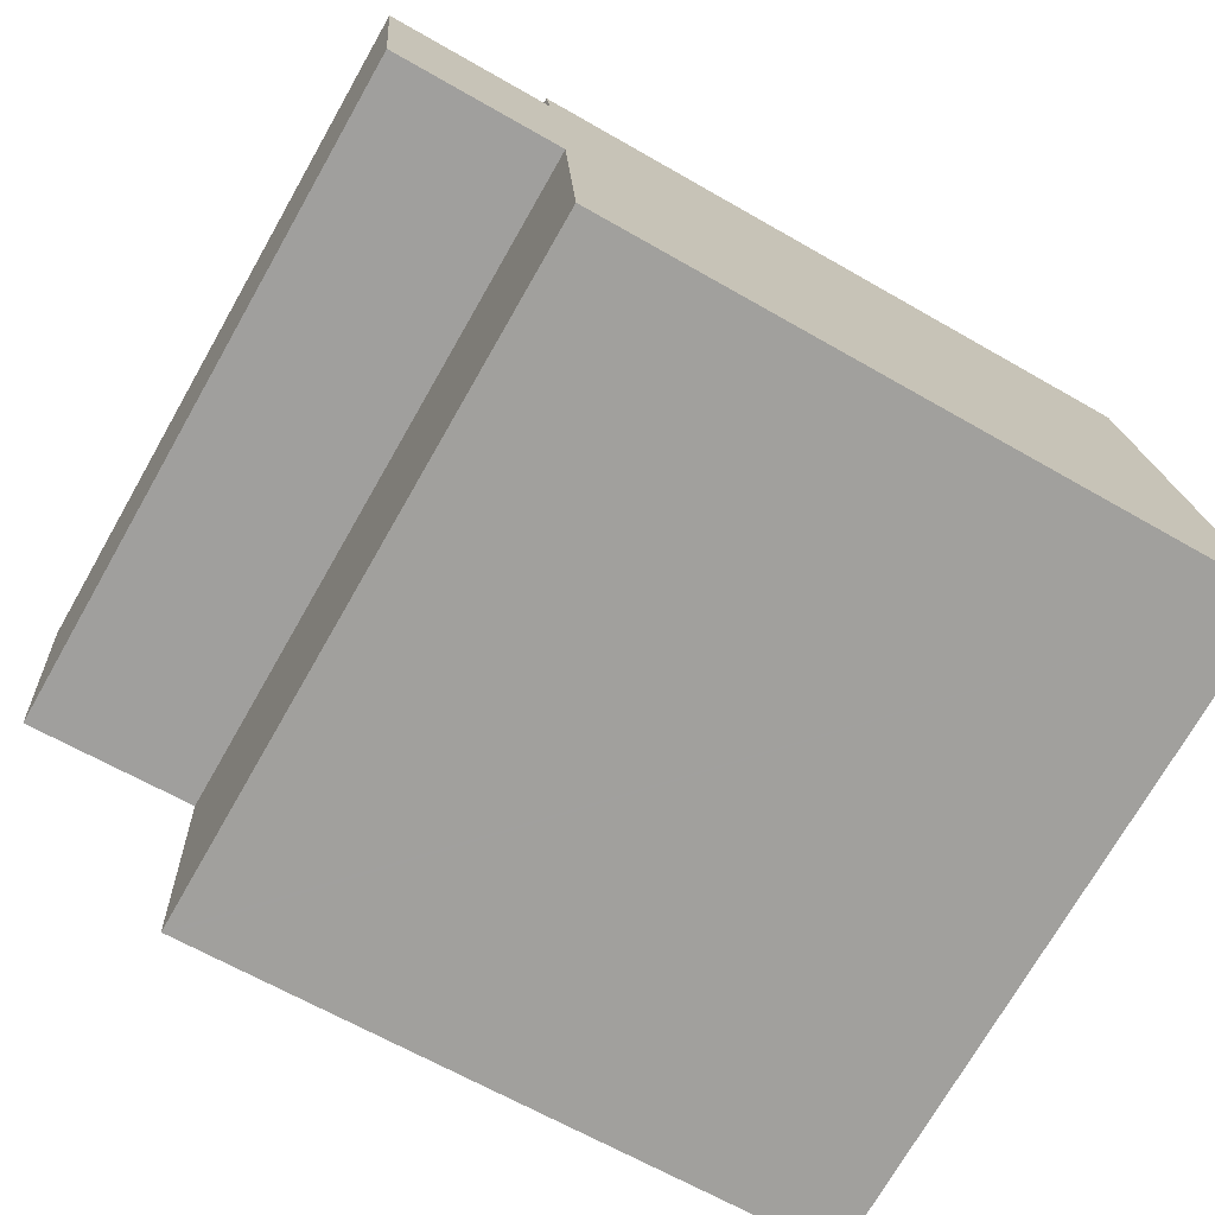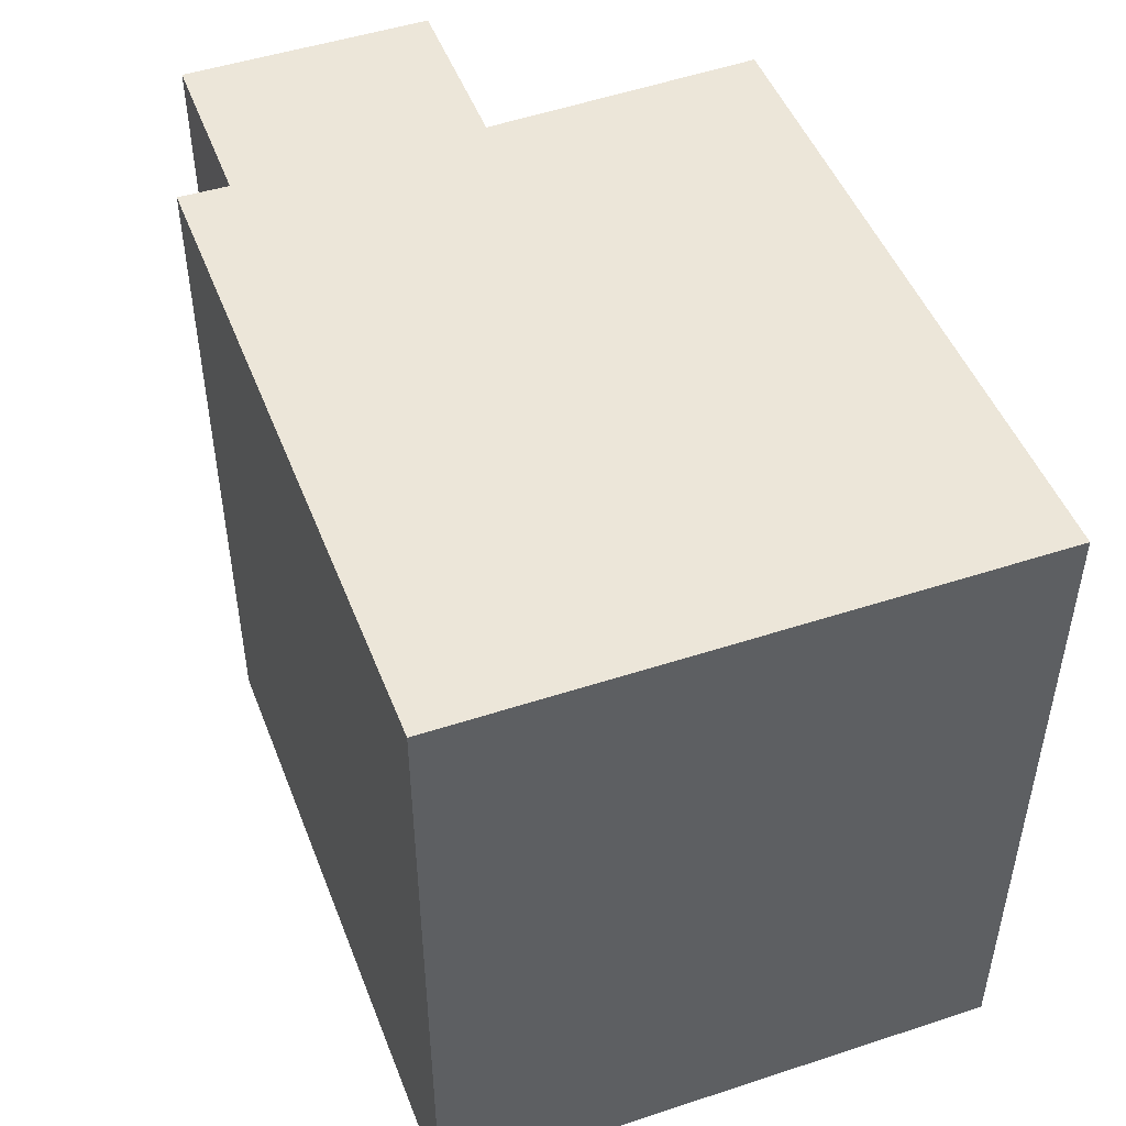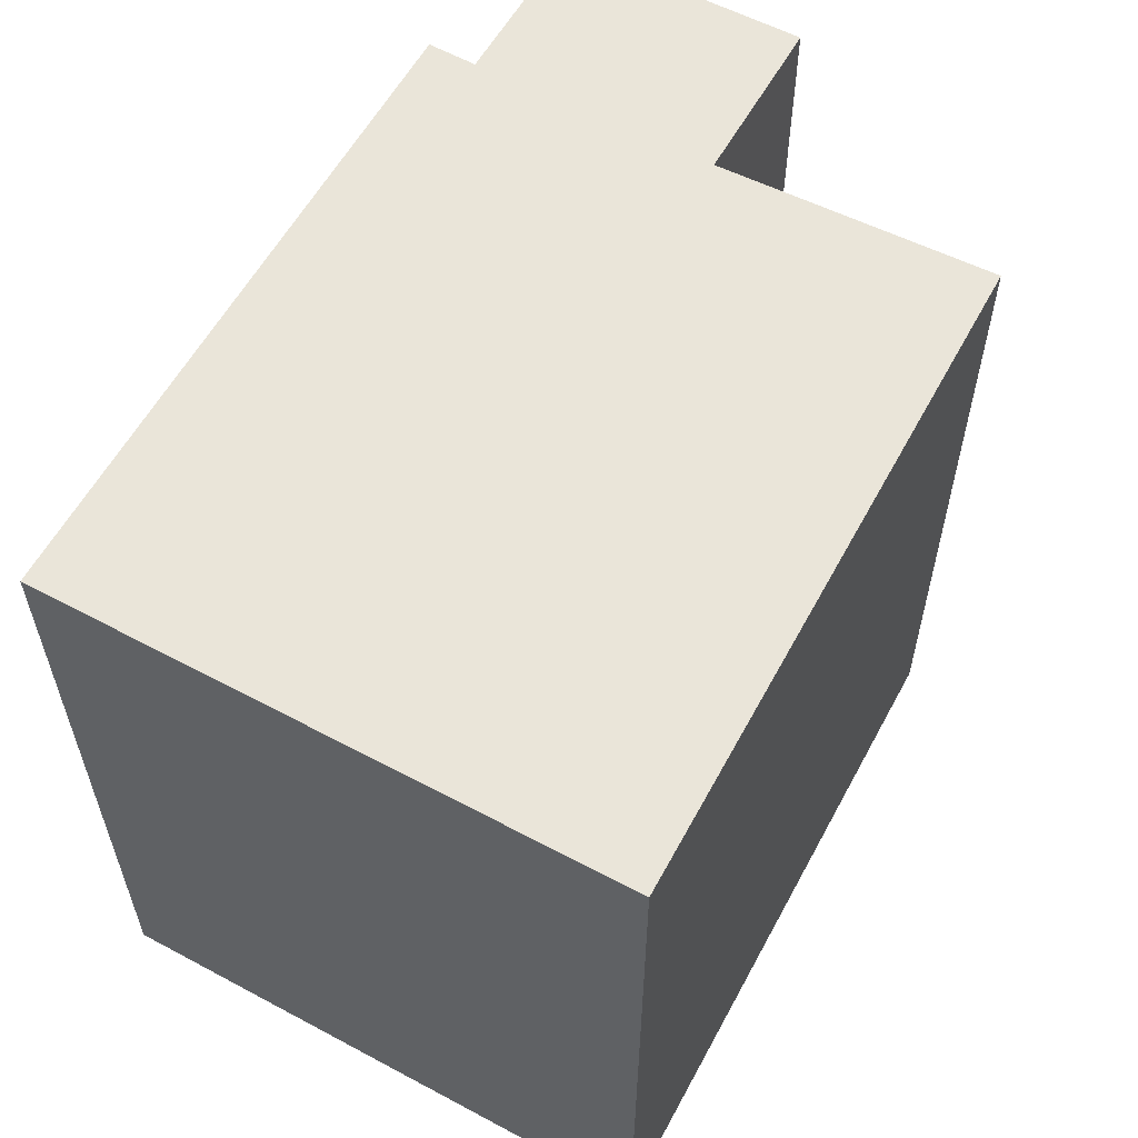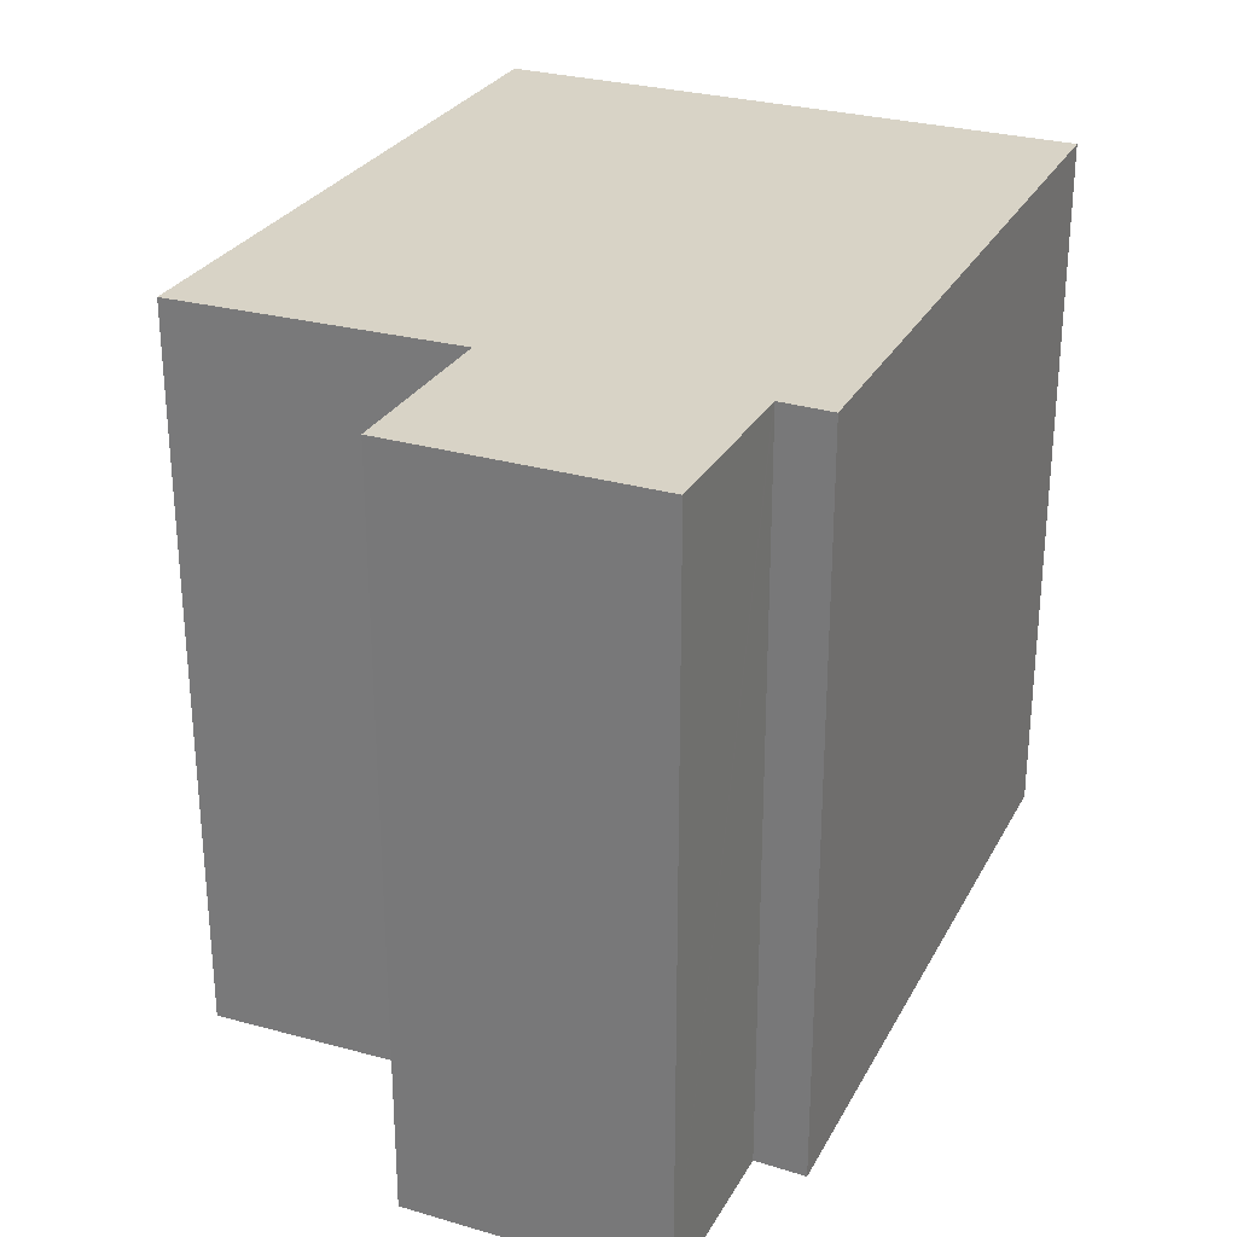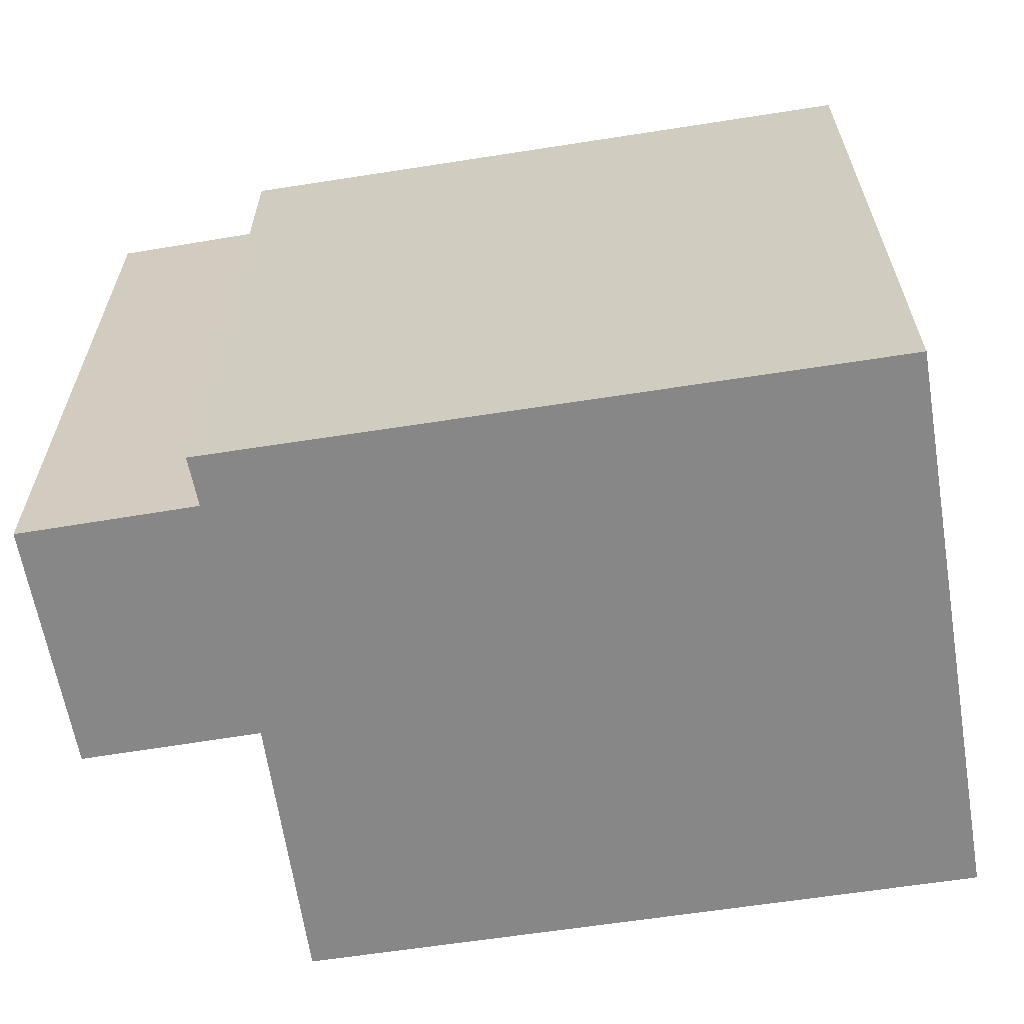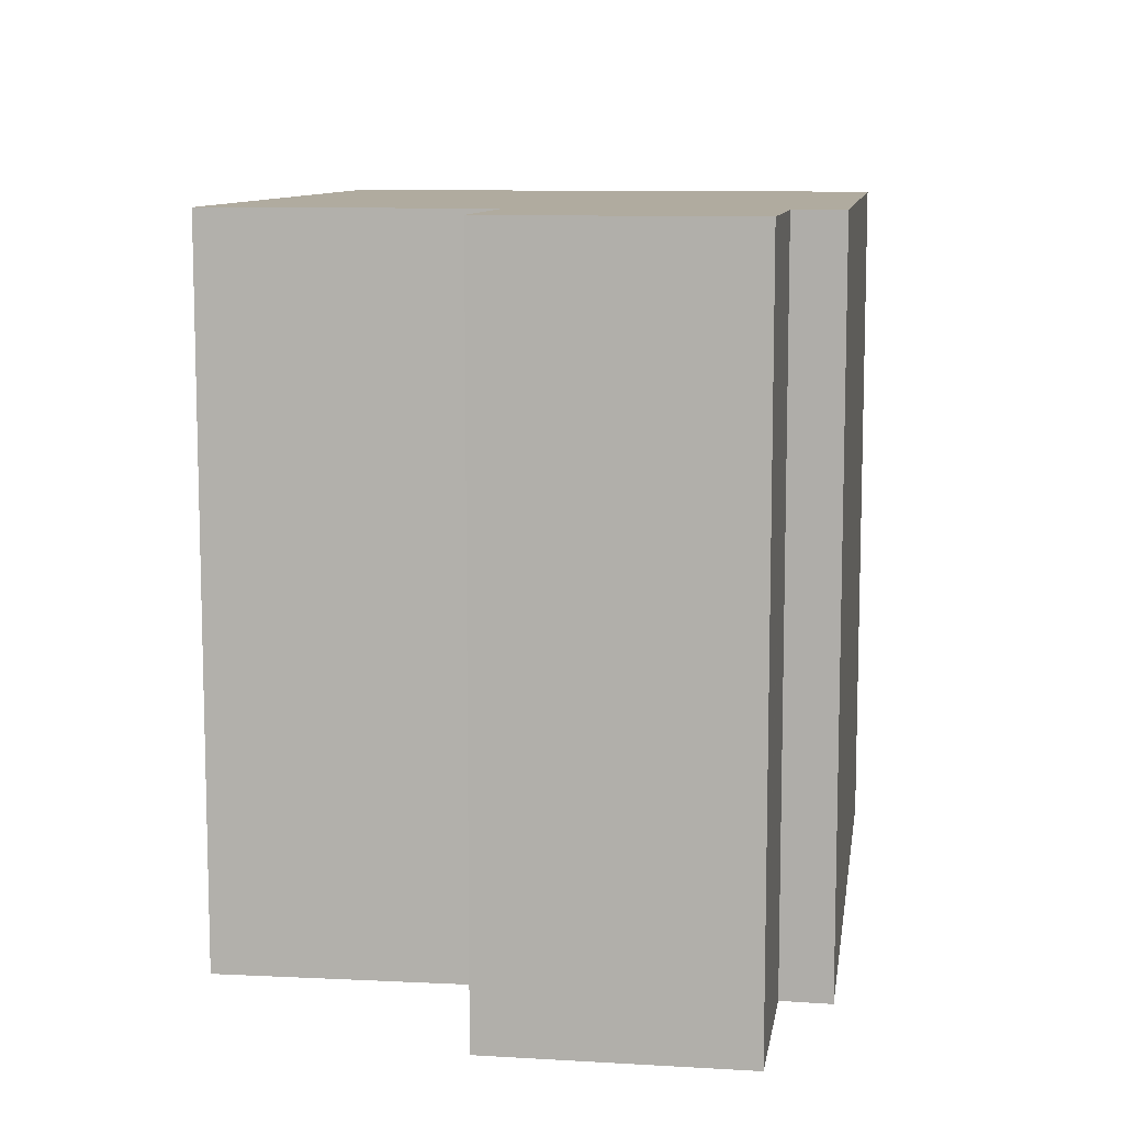
<metadata>
{"format":"obj","ext":"obj","renderer":"f3d","projection":"perspective","resolution":1024,"background":"white","views":[{"elev":-73.3,"azim":-29.8,"up":"+Z"},{"elev":48.6,"azim":65.2,"up":"+Y"},{"elev":58.2,"azim":114.2,"up":"+Y"},{"elev":28.1,"azim":-70.7,"up":"+Y"},{"elev":-62.4,"azim":5.0,"up":"+Y"},{"elev":9.7,"azim":-85.8,"up":"+Y"}]}
</metadata>
<code>
v  0 14.46 8.852e-16
v  3.929 14.46 -4.798
v  0.4 14.46 -5.085
v  3.508 14.46 0.285
v  4.007 14.46 -4.792
v  4.133 14.46 -7.25
v  4.399 14.46 -10.46
v  4.297 14.46 -10.47
v  17.74 14.46 -9.535
v  4.01 14.46 -4.847
v  3.568 14.46 0.29
v  3.462 14.46 1.303
v  17.05 14.46 2.252
v  18.03 14.46 -9.515
v  17.56 14.46 -3.869
v  4.297 6.412e-16 -10.47
v  4.01 2.968e-16 -4.847
v  4.007 2.934e-16 -4.792
v  4.133 4.439e-16 -7.25
v  0.4 3.114e-16 -5.085
v  0 0 0
v  3.568 -1.776e-17 0.29
v  3.462 -7.979e-17 1.303
v  3.929 2.938e-16 -4.798
v  18.03 5.826e-16 -9.515
v  17.74 5.839e-16 -9.535
v  4.399 6.408e-16 -10.46
v  3.508 -1.745e-17 0.285
v  17.05 -1.379e-16 2.252
v  17.56 2.369e-16 -3.869
g defaultobject
f 1 2 3
f 2 1 4
f 2 4 5
f 6 7 8
f 7 6 9
f 9 6 10
f 9 10 5
f 9 5 4
f 9 4 11
f 9 11 12
f 9 12 13
f 9 13 14
f 14 13 15
f 16 6 8
f 6 16 10
f 10 16 5
f 5 16 17
f 5 17 18
f 17 16 19
f 20 1 3
f 1 20 21
f 22 12 11
f 12 22 23
f 18 2 5
f 2 18 3
f 3 18 20
f 20 18 24
f 25 9 14
f 9 25 7
f 7 25 8
f 8 25 26
f 8 26 16
f 16 26 27
f 21 4 1
f 4 21 11
f 11 21 22
f 22 21 28
f 23 13 12
f 13 23 29
f 29 15 13
f 15 29 14
f 14 29 25
f 25 29 30
f 20 28 21
f 22 29 23
f 29 22 30
f 30 22 28
f 30 28 18
f 18 28 24
f 24 28 20
f 30 18 17
f 30 17 19
f 30 19 25
f 25 19 26
f 26 19 16
f 26 16 27

</code>
